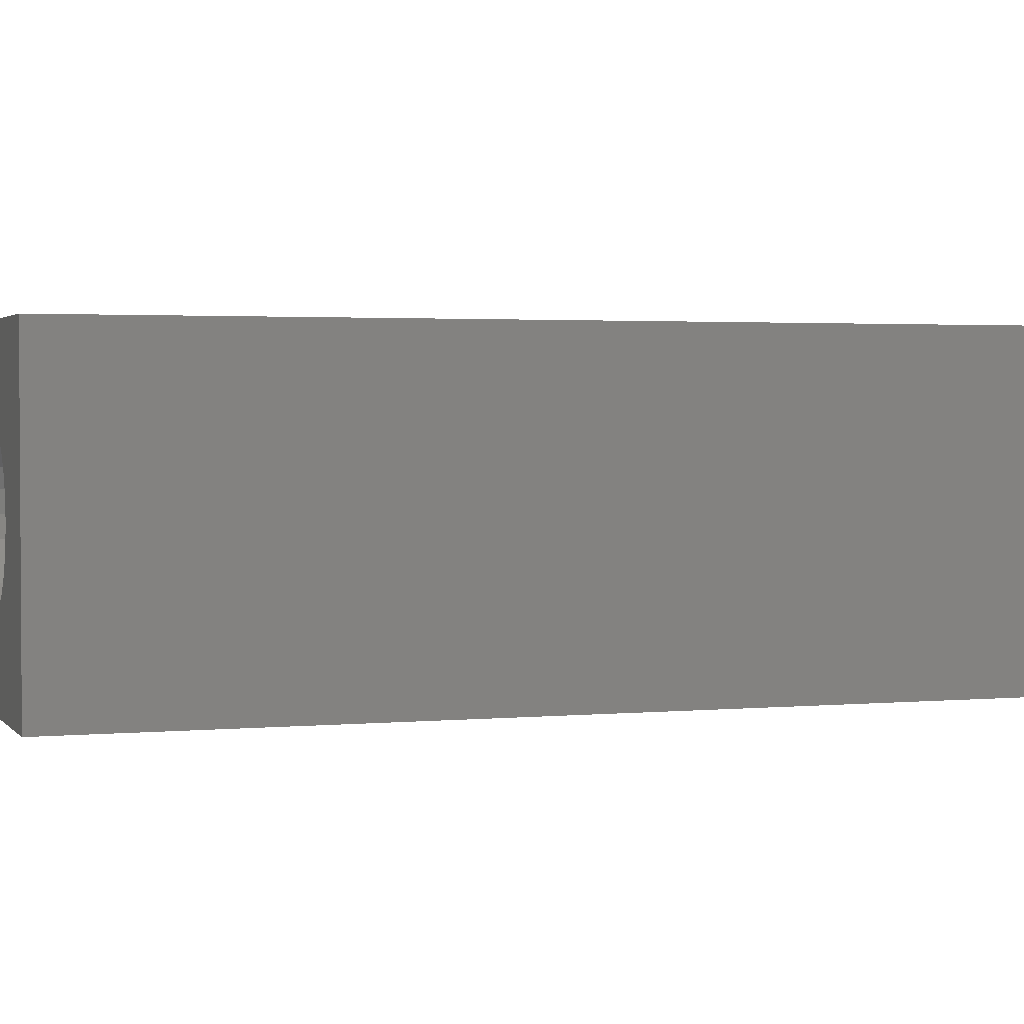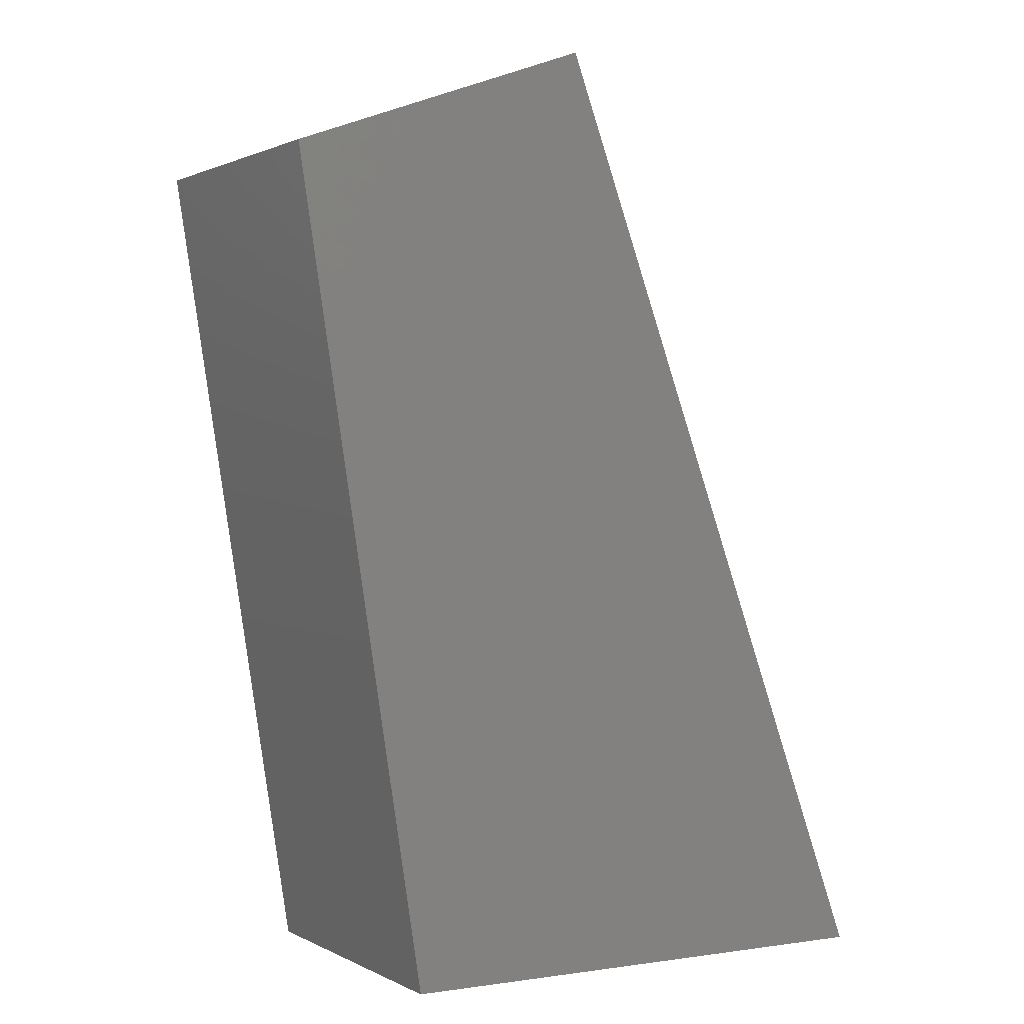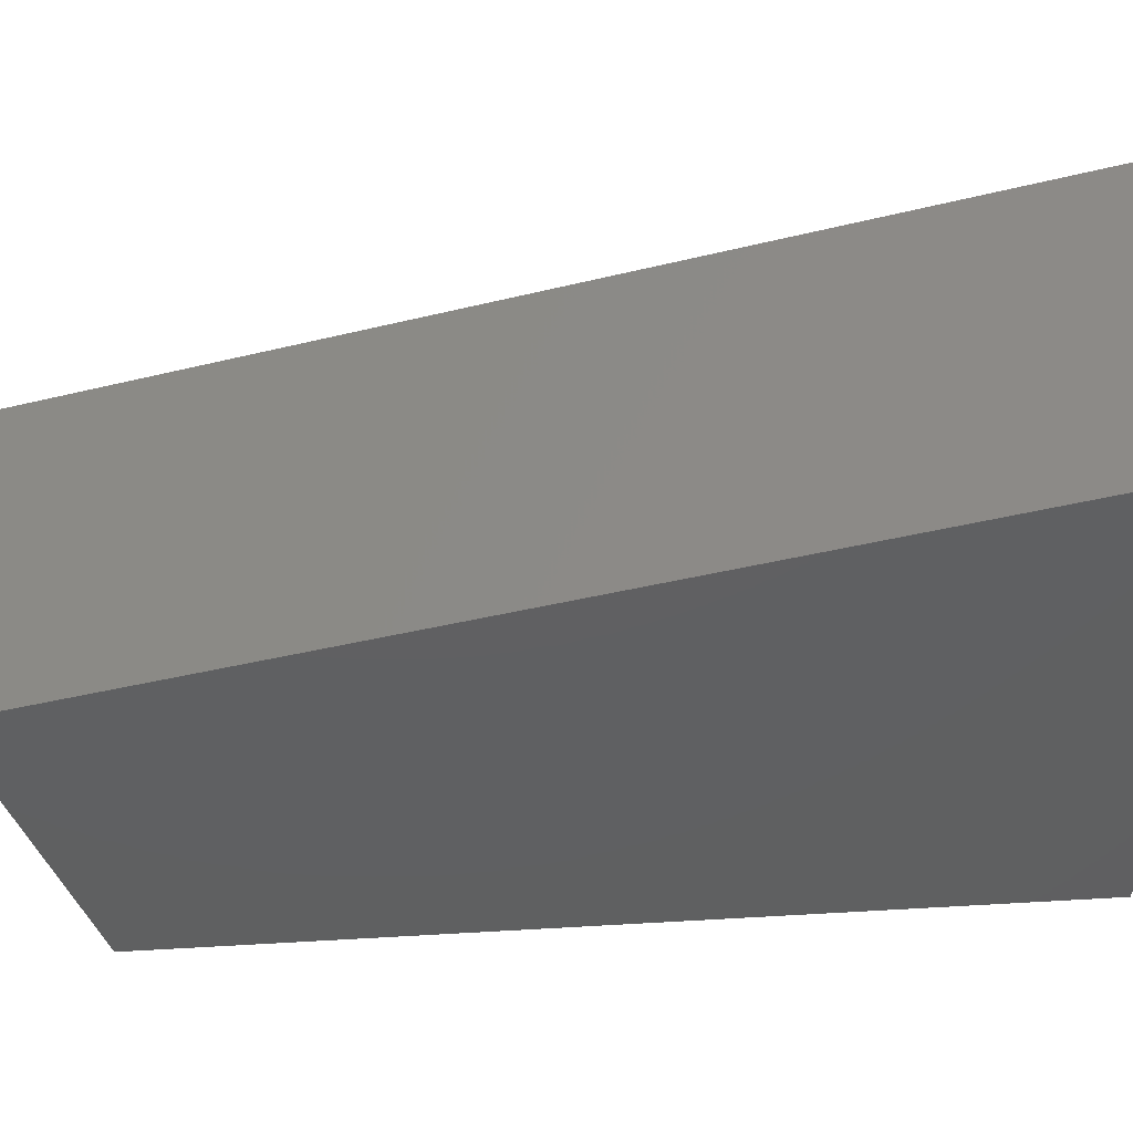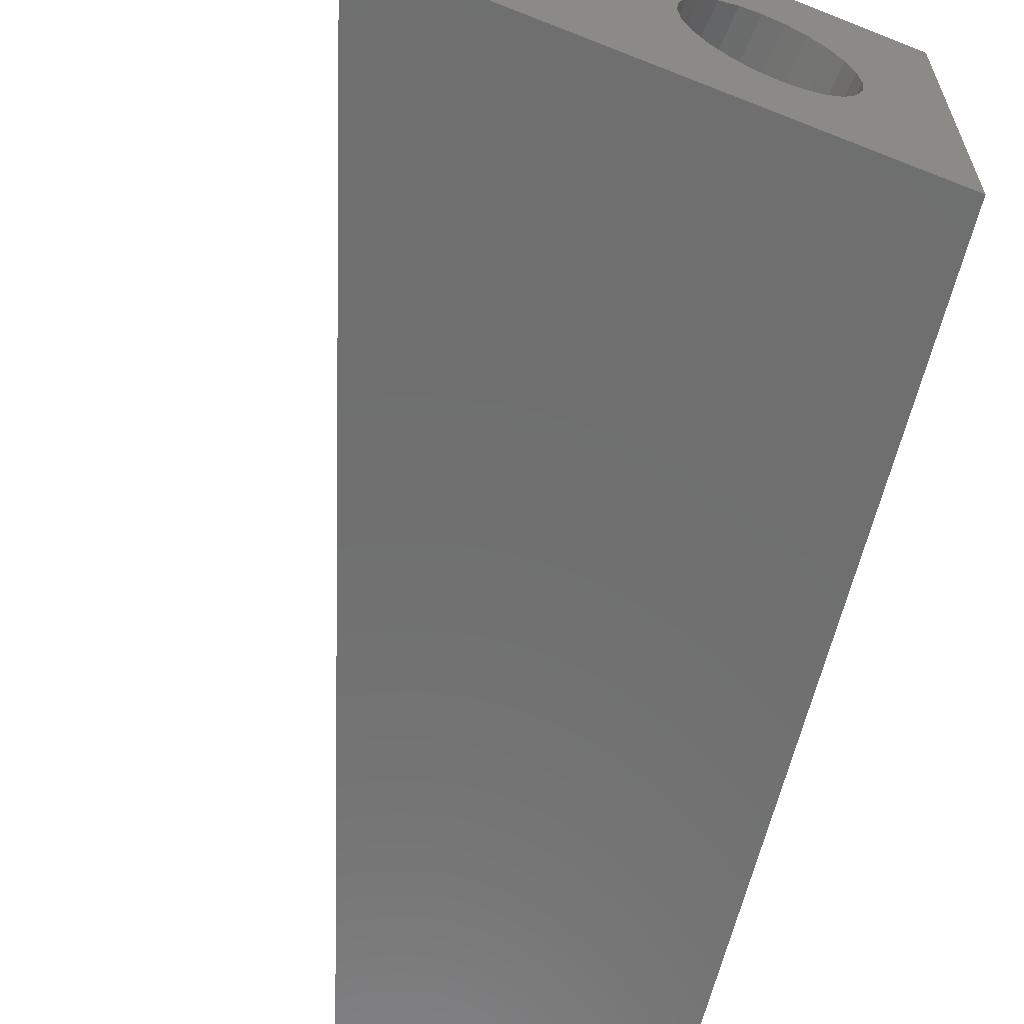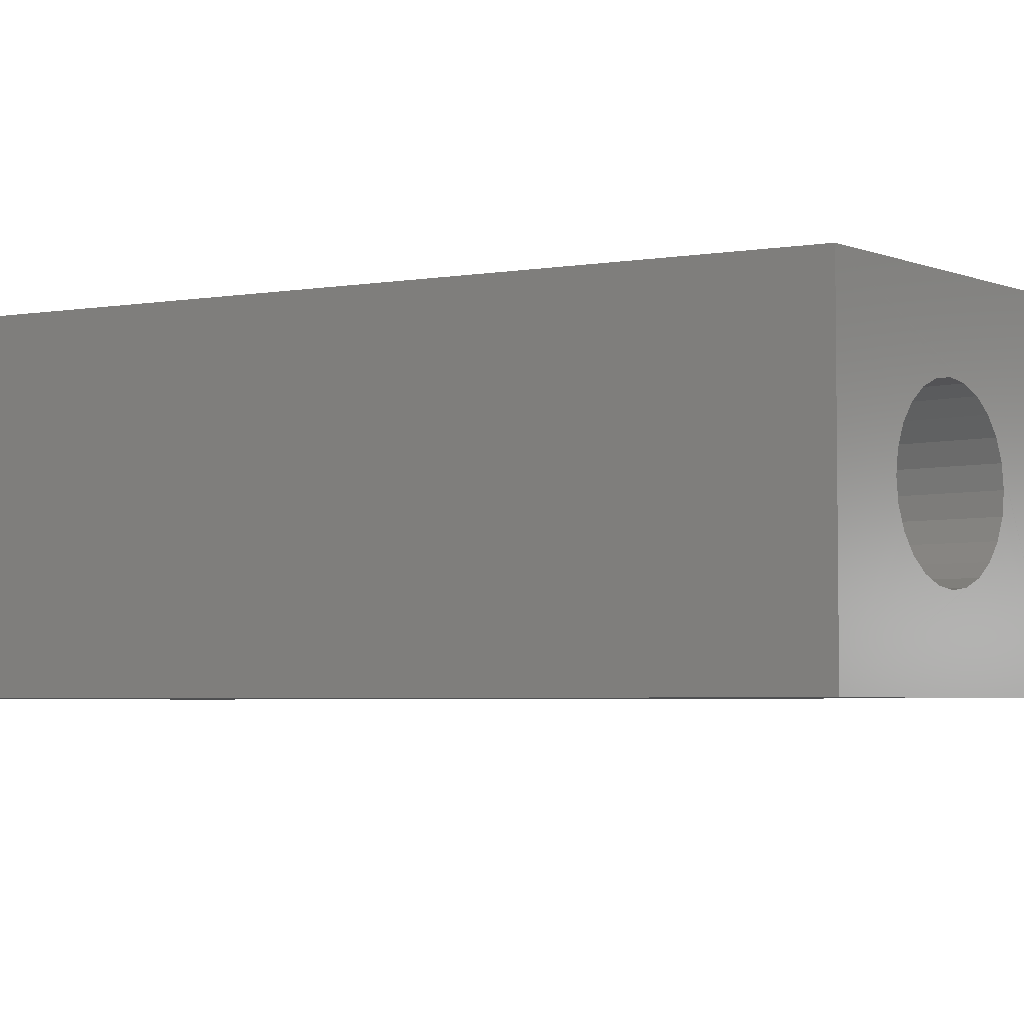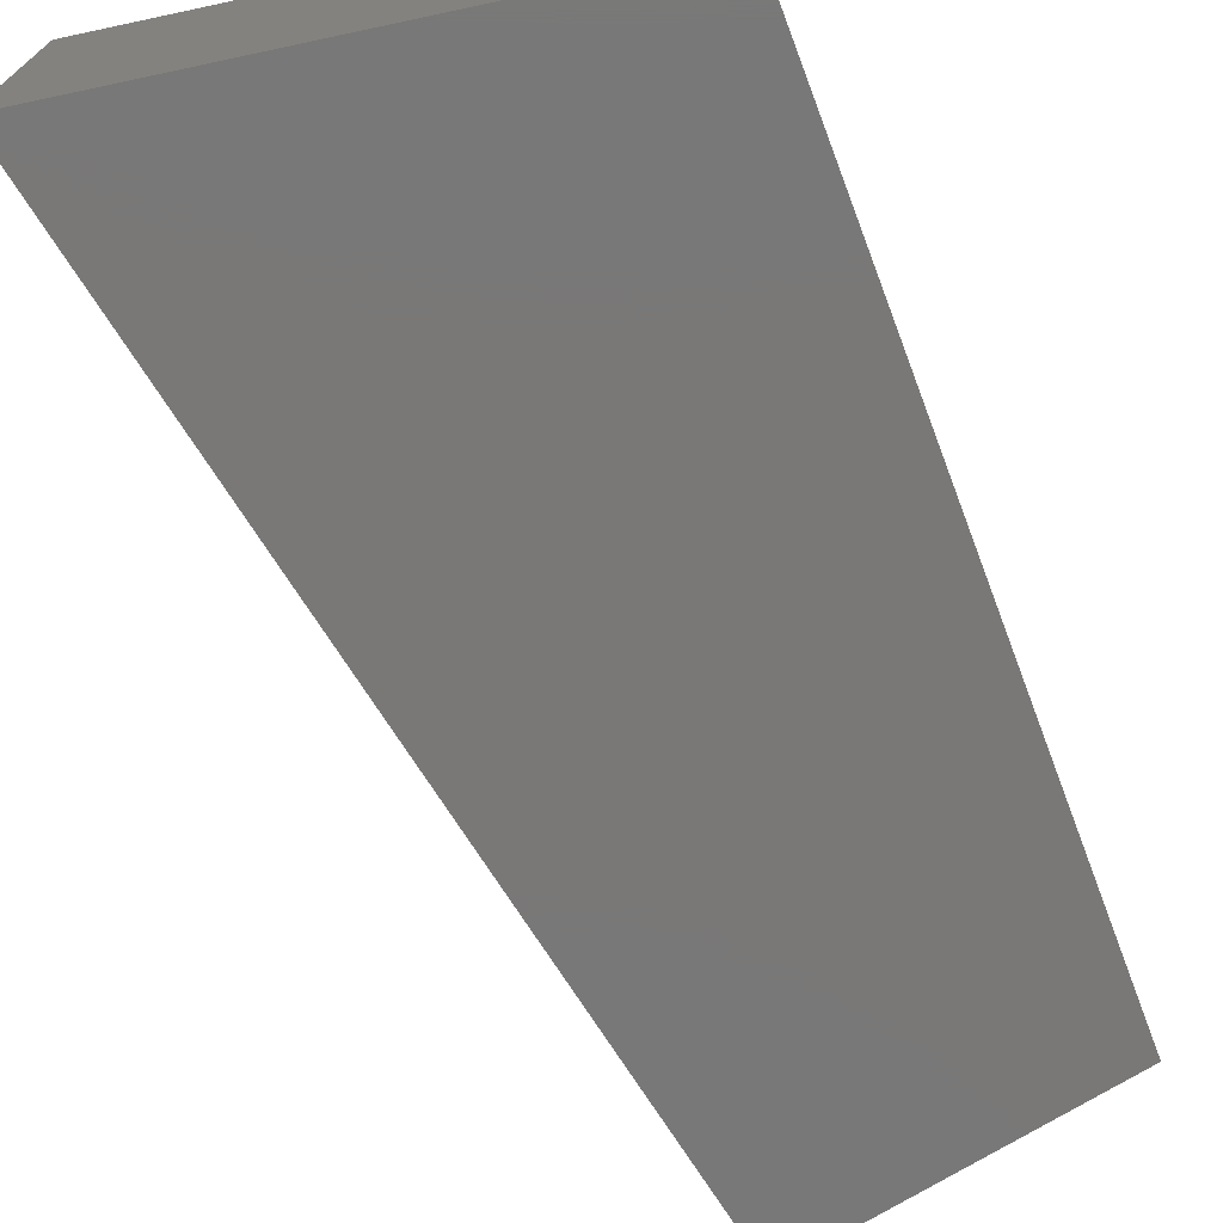
<metadata>
{"format":"stl","ext":"stl","renderer":"f3d","projection":"perspective","resolution":1024,"background":"white","views":[{"elev":2.2,"azim":-128.8,"up":"+Z"},{"elev":1.1,"azim":150.5,"up":"+Y"},{"elev":-40.8,"azim":-93.3,"up":"+Z"},{"elev":-61.2,"azim":-22.0,"up":"+Z"},{"elev":-4.2,"azim":109.2,"up":"+Z"},{"elev":-71.2,"azim":12.0,"up":"+Z"}]}
</metadata>
<code>
# stl→obj: 106 verts, 208 faces
v 950.6 -690.9 1.939
v 952.4 -685.1 2.25
v 950.3 -690.8 2.25
v 952.6 -685.2 1.939
v 952.2 -685.1 2.612
v 950.2 -690.7 2.612
v 952.9 -685.3 1.701
v 950.9 -691 1.701
v 951.6 -691.2 4.5
v 954 -685.7 4.449
v 951.9 -691.4 4.449
v 953.6 -685.6 4.5
v 955 -686.1 3
v 952.9 -691.7 3.388
v 955 -686.1 3.388
v 953 -691.7 3
v 955 -686.1 2.612
v 952.9 -691.7 2.612
v 950.9 -691 4.299
v 953.2 -685.4 4.449
v 951.2 -691.1 4.449
v 952.9 -685.3 4.299
v 952.3 -691.5 4.299
v 954.6 -685.9 4.061
v 952.6 -691.6 4.061
v 954.3 -685.8 4.299
v 954.8 -686 3.75
v 952.8 -691.7 3.75
v 953.2 -685.4 1.551
v 951.2 -691.1 1.551
v 954.3 -685.8 1.701
v 951.9 -691.4 1.551
v 952.3 -691.5 1.701
v 954 -685.7 1.551
v 953.6 -685.6 1.5
v 951.6 -691.2 1.5
v 950.6 -690.9 4.061
v 952.6 -685.2 4.061
v 950.3 -690.8 3.75
v 952.4 -685.1 3.75
v 950.2 -690.7 3.388
v 952.2 -685.1 3.388
v 950.1 -690.7 3
v 952.2 -685.1 3
v 950.8 -684.6 6
v 950.8 -684.6 3.92e-13
v 956.4 -686.6 6
v 956.4 -686.6 3.454e-13
v 954.6 -685.9 1.939
v 954.8 -686 2.25
v 952.8 -691.7 2.25
v 952.6 -691.6 1.939
v 948.1 -701.9 0
v 949.8 -701.9 2.25
v 948.1 -701.9 6
v 950 -701.9 1.939
v 950.3 -701.9 1.701
v 954.1 -701.9 0
v 949.6 -701.9 2.612
v 949.6 -701.9 3
v 950.7 -701.9 1.551
v 951.1 -701.9 1.5
v 951.4 -701.9 1.551
v 951.8 -701.9 1.701
v 952.1 -701.9 1.939
v 952.4 -701.9 2.25
v 952.5 -701.9 2.612
v 952.6 -701.9 3
v 950.3 -701.9 4.299
v 954.1 -701.9 6
v 950 -701.9 4.061
v 949.8 -701.9 3.75
v 949.6 -701.9 3.388
v 950.7 -701.9 4.449
v 951.1 -701.9 4.5
v 951.4 -701.9 4.449
v 951.8 -701.9 4.299
v 952.1 -701.9 4.061
v 952.4 -701.9 3.75
v 952.5 -701.9 3.388
v 944.5 -701.9 6
v 949.6 -695.9 2.612
v 949.6 -695.9 3.388
v 949.6 -695.9 3
v 949.8 -695.9 2.25
v 949.8 -695.9 3.75
v 950 -695.9 1.939
v 950 -695.9 4.061
v 950.3 -695.9 1.701
v 950.3 -695.9 4.299
v 950.7 -695.9 1.551
v 950.7 -695.9 4.449
v 951.1 -695.9 1.5
v 951.1 -695.9 4.5
v 951.4 -695.9 1.551
v 951.4 -695.9 4.449
v 951.8 -695.9 1.701
v 951.8 -695.9 4.299
v 952.1 -695.9 1.939
v 952.1 -695.9 4.061
v 952.4 -695.9 2.25
v 952.4 -695.9 3.75
v 952.5 -695.9 2.612
v 952.5 -695.9 3.388
v 952.6 -695.9 3
v 944.5 -701.9 0
f 1 2 3
f 2 1 4
f 3 5 6
f 5 3 2
f 7 1 8
f 1 7 4
f 9 10 11
f 10 9 12
f 13 14 15
f 14 13 16
f 17 16 13
f 16 17 18
f 19 20 21
f 20 19 22
f 23 24 25
f 24 23 26
f 27 25 24
f 25 27 28
f 11 26 23
f 26 11 10
f 21 12 9
f 12 21 20
f 29 8 30
f 8 29 7
f 31 32 33
f 32 31 34
f 35 30 36
f 30 35 29
f 34 36 32
f 36 34 35
f 37 22 19
f 22 37 38
f 39 38 37
f 38 39 40
f 41 40 39
f 40 41 42
f 43 42 41
f 42 43 44
f 6 44 43
f 44 6 5
f 45 40 46
f 40 45 38
f 38 45 22
f 22 45 47
f 46 40 42
f 46 42 44
f 22 47 20
f 20 47 12
f 12 47 10
f 10 47 26
f 26 47 24
f 24 47 27
f 27 47 15
f 15 47 13
f 46 7 48
f 7 46 4
f 4 46 2
f 2 46 5
f 5 46 44
f 48 7 29
f 48 29 35
f 48 35 34
f 48 34 31
f 48 31 49
f 48 49 50
f 48 50 17
f 48 17 13
f 48 13 47
f 15 28 27
f 28 15 14
f 49 51 50
f 51 49 52
f 41 6 43
f 6 41 39
f 6 39 3
f 3 39 37
f 3 37 1
f 1 37 19
f 1 19 8
f 8 19 21
f 8 21 30
f 30 21 9
f 30 9 36
f 36 9 11
f 36 11 32
f 32 11 23
f 32 23 33
f 33 23 25
f 33 25 52
f 52 25 28
f 52 28 51
f 51 28 14
f 51 14 18
f 18 14 16
f 50 18 17
f 18 50 51
f 49 33 52
f 33 49 31
f 53 54 55
f 54 53 56
f 56 53 57
f 57 53 58
f 55 54 59
f 55 59 60
f 57 58 61
f 61 58 62
f 62 58 63
f 63 58 64
f 64 58 65
f 65 58 66
f 66 58 67
f 67 58 68
f 55 69 70
f 69 55 71
f 71 55 72
f 72 55 73
f 73 55 60
f 70 69 74
f 70 74 75
f 70 75 76
f 70 76 77
f 70 77 78
f 70 78 79
f 70 79 80
f 70 80 68
f 70 68 58
f 47 55 70
f 55 45 81
f 45 55 47
f 82 83 84
f 83 82 85
f 83 85 86
f 86 85 87
f 86 87 88
f 88 87 89
f 88 89 90
f 90 89 91
f 90 91 92
f 92 91 93
f 92 93 94
f 94 93 95
f 94 95 96
f 96 95 97
f 96 97 98
f 98 97 99
f 98 99 100
f 100 99 101
f 100 101 102
f 102 101 103
f 102 103 104
f 104 103 105
f 99 64 65
f 64 99 97
f 99 66 101
f 66 99 65
f 101 67 103
f 67 101 66
f 103 68 105
f 68 103 67
f 105 80 104
f 80 105 68
f 104 79 102
f 79 104 80
f 102 78 100
f 78 102 79
f 98 78 77
f 78 98 100
f 96 77 76
f 77 96 98
f 94 76 75
f 76 94 96
f 92 75 74
f 75 92 94
f 90 74 69
f 74 90 92
f 88 69 71
f 69 88 90
f 71 86 88
f 86 71 72
f 72 83 86
f 83 72 73
f 73 84 83
f 84 73 60
f 60 82 84
f 82 60 59
f 59 85 82
f 85 59 54
f 54 87 85
f 87 54 56
f 89 56 57
f 56 89 87
f 91 57 61
f 57 91 89
f 93 61 62
f 61 93 91
f 95 62 63
f 62 95 93
f 97 63 64
f 63 97 95
f 58 47 70
f 47 58 48
f 46 53 106
f 53 46 58
f 58 46 48
f 53 81 106
f 81 53 55
f 46 81 45
f 81 46 106

</code>
